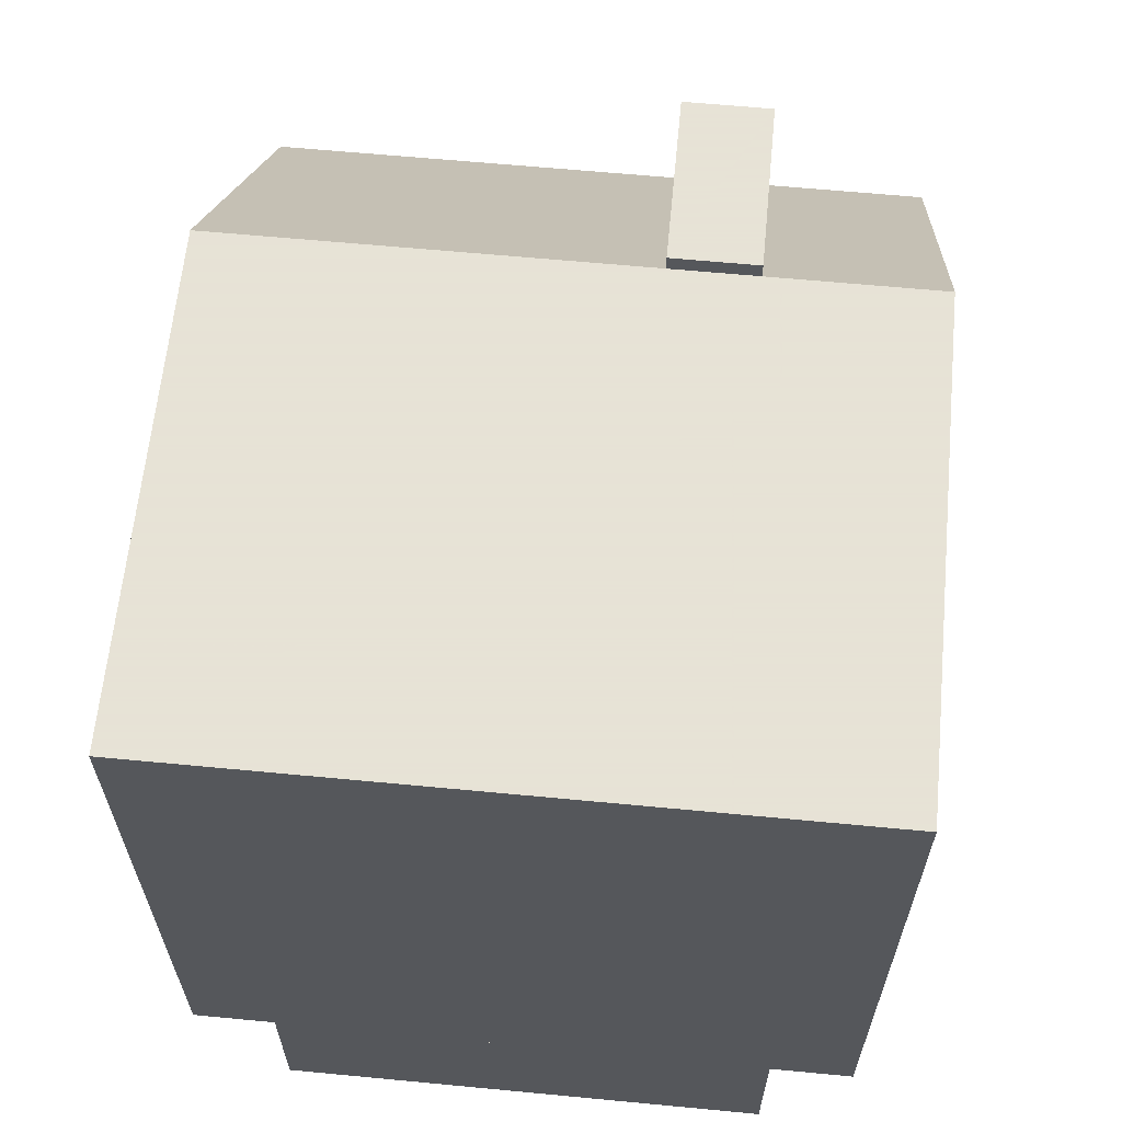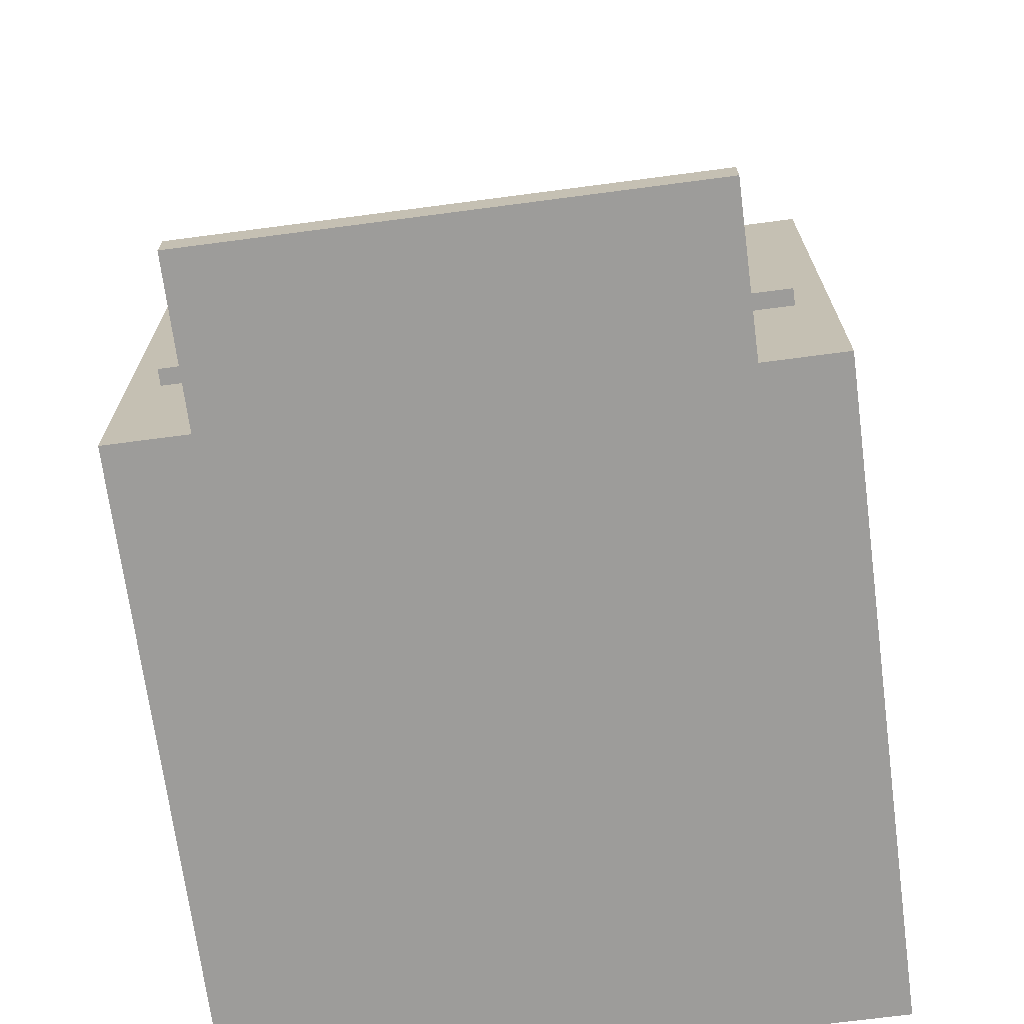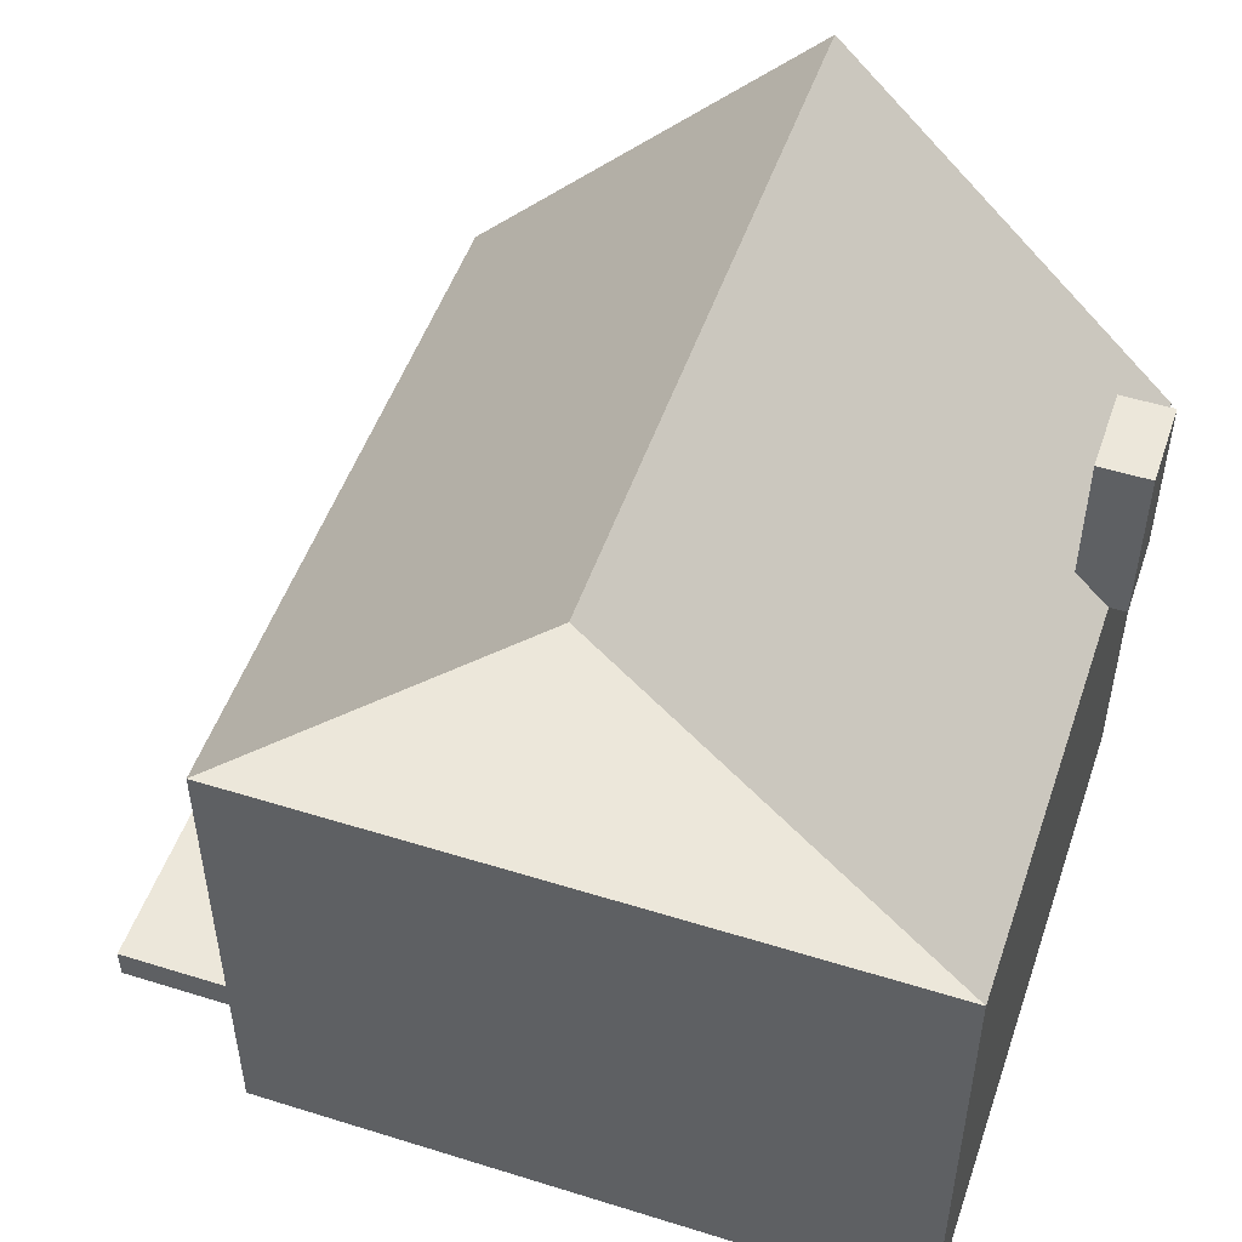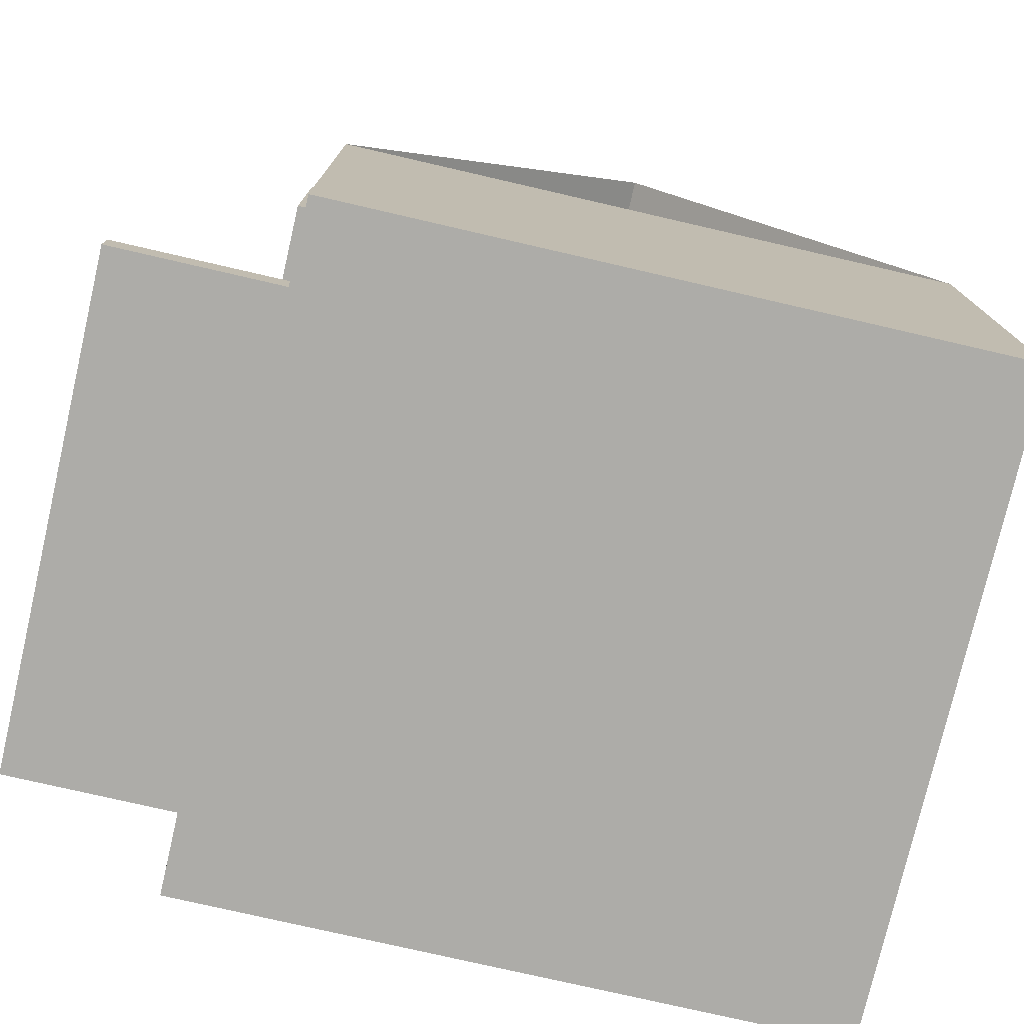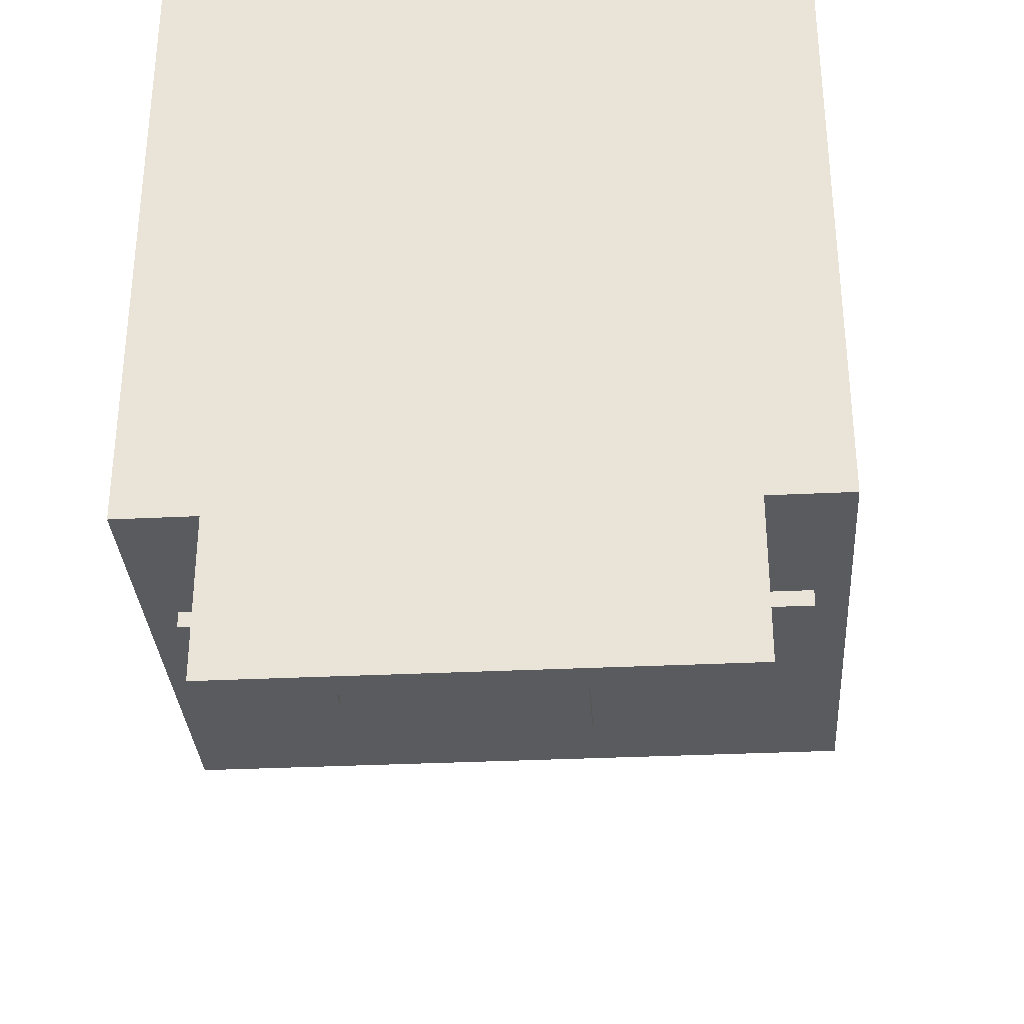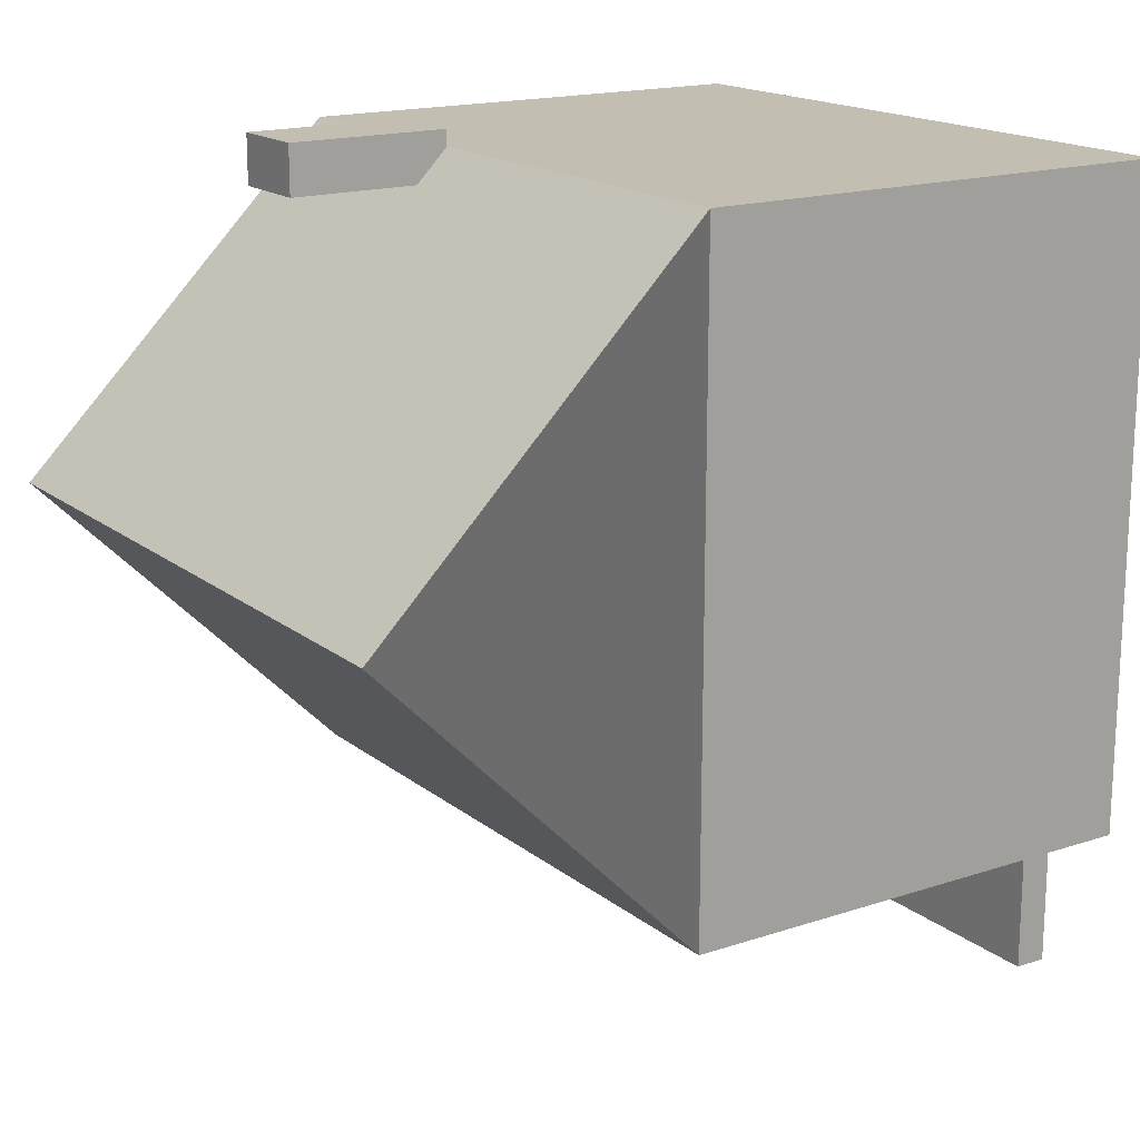
<metadata>
{"format":"obj","ext":"obj","renderer":"f3d","projection":"perspective","resolution":1024,"background":"white","views":[{"elev":62.8,"azim":5.5,"up":"+Z"},{"elev":-70.1,"azim":-172.5,"up":"+Y"},{"elev":50.9,"azim":-71.2,"up":"+Y"},{"elev":-76.6,"azim":-103.0,"up":"+Y"},{"elev":-32.5,"azim":3.9,"up":"+Z"},{"elev":17.1,"azim":-123.5,"up":"+Z"}]}
</metadata>
<code>
v -2 0 -2    # 1: Bottom-front-left
v  2 0 -2    # 2: Bottom-front-right
v  2 0  2    # 3: Bottom-back-right
v -2 0  2    # 4: Bottom-back-left
v -2 3 -2    # 5: Top-front-left
v  2 3 -2    # 6: Top-front-right
v  2 3  2    # 7: Top-back-right
v -2 3  2    # 8: Top-back-left
v -2 5 0     # 9: Left end of ridge
v  2 5 0     # 10: Right end of ridge
v -1.5 0   -2    # 11: Porch floor, front-left (shared with main wall edge)
v  1.5 0   -2    # 12: Porch floor, front-right
v  1.5 0   -3    # 13: Porch floor, far-right
v -1.5 0   -3    # 14: Porch floor, far-left
v -1.5 0.2 -2    # 15: Porch top, front-left
v  1.5 0.2 -2    # 16: Porch top, front-right
v  1.5 0.2 -3    # 17: Porch top, far-right
v -1.5 0.2 -3    # 18: Porch top, far-left
v -0.5 0   -2    # 19: Door bottom-left (wall)
v  0.5 0   -2    # 20: Door bottom-right (wall)
v  0.5 2.5 -2    # 21: Door top-right (wall)
v -0.5 2.5 -2    # 22: Door top-left (wall)
v -0.5 0   -2.1  # 23: Inset door bottom-left
v  0.5 0   -2.1  # 24: Inset door bottom-right
v  0.5 2.5 -2.1  # 25: Inset door top-right
v -0.5 2.5 -2.1  # 26: Inset door top-left
v -1.8 1   -2    # 27: Window bottom-left (wall)
v -1 1   -2    # 28: Window bottom-right (wall)
v -1 2   -2    # 29: Window top-right (wall)
v -1.8 2   -2    # 30: Window top-left (wall)
v -1.8 1   -2.1  # 31: Inset window bottom-left
v -1 1   -2.1  # 32: Inset window bottom-right
v -1 2   -2.1  # 33: Inset window top-right
v -1.8 2   -2.1  # 34: Inset window top-left
v  1 1   -2    # 35: Window bottom-left (wall)
v  1.8 1   -2    # 36: Window bottom-right (wall)
v  1.8 2   -2    # 37: Window top-right (wall)
v  1 2   -2    # 38: Window top-left (wall)
v  1 1   -2.1  # 39: Inset window bottom-left
v  1.8 1   -2.1  # 40: Inset window bottom-right
v  1.8 2   -2.1  # 41: Inset window top-right
v  1 2   -2.1  # 42: Inset window top-left
v  0.5 3  1.8   # 43: Chimney bottom-front
v  1 3  1.8   # 44: Chimney bottom-front (right)
v  1 3  2.1   # 45: Chimney bottom-back
v  0.5 3  2.1   # 46: Chimney bottom-back (left)
v  0.5 4  1.8   # 47: Chimney top-front
v  1 4  1.8   # 48: Chimney top-front (right)
v  1 4  2.1   # 49: Chimney top-back
v  0.5 4  2.1   # 50: Chimney top-back (left)
f 2 1 5
f 2 5 6
f 4 3 7
f 4 7 8
f 4 1 5
f 4 5 8
f 2 3 7
f 2 7 6
f 1 4 3
f 1 3 2
f 5 8 7
f 5 7 6
f 6 5 9
f 6 9 10
f 8 7 10
f 8 10 9
f 11 13 12
f 11 14 13
f 15 17 16
f 15 18 17
f 13 14 18
f 13 18 17
f 14 11 15
f 14 15 18
f 12 16 17
f 12 17 13
f 24 23 26
f 24 26 25
f 19 22 21
f 19 21 20
f 23 19 22
f 23 22 26
f 20 24 25
f 20 25 21
f 26 25 21
f 26 21 22
f 24 23 19
f 24 19 20
f 32 31 34
f 32 34 33
f 27 30 29
f 27 29 28
f 31 27 30
f 31 30 34
f 28 32 33
f 28 33 29
f 34 33 29
f 34 29 30
f 32 31 27
f 32 27 28
f 35 38 37
f 35 37 36
f 40 39 42
f 40 42 41
f 39 35 38
f 39 38 42
f 36 40 41
f 36 41 37
f 42 41 37
f 42 37 38
f 40 39 35
f 40 35 36
f 44 43 46
f 44 46 45
f 47 50 49
f 47 49 48
f 44 43 47
f 44 47 48
f 46 45 49
f 46 49 50
f 46 43 47
f 46 47 50
f 45 44 48
f 45 48 49

</code>
